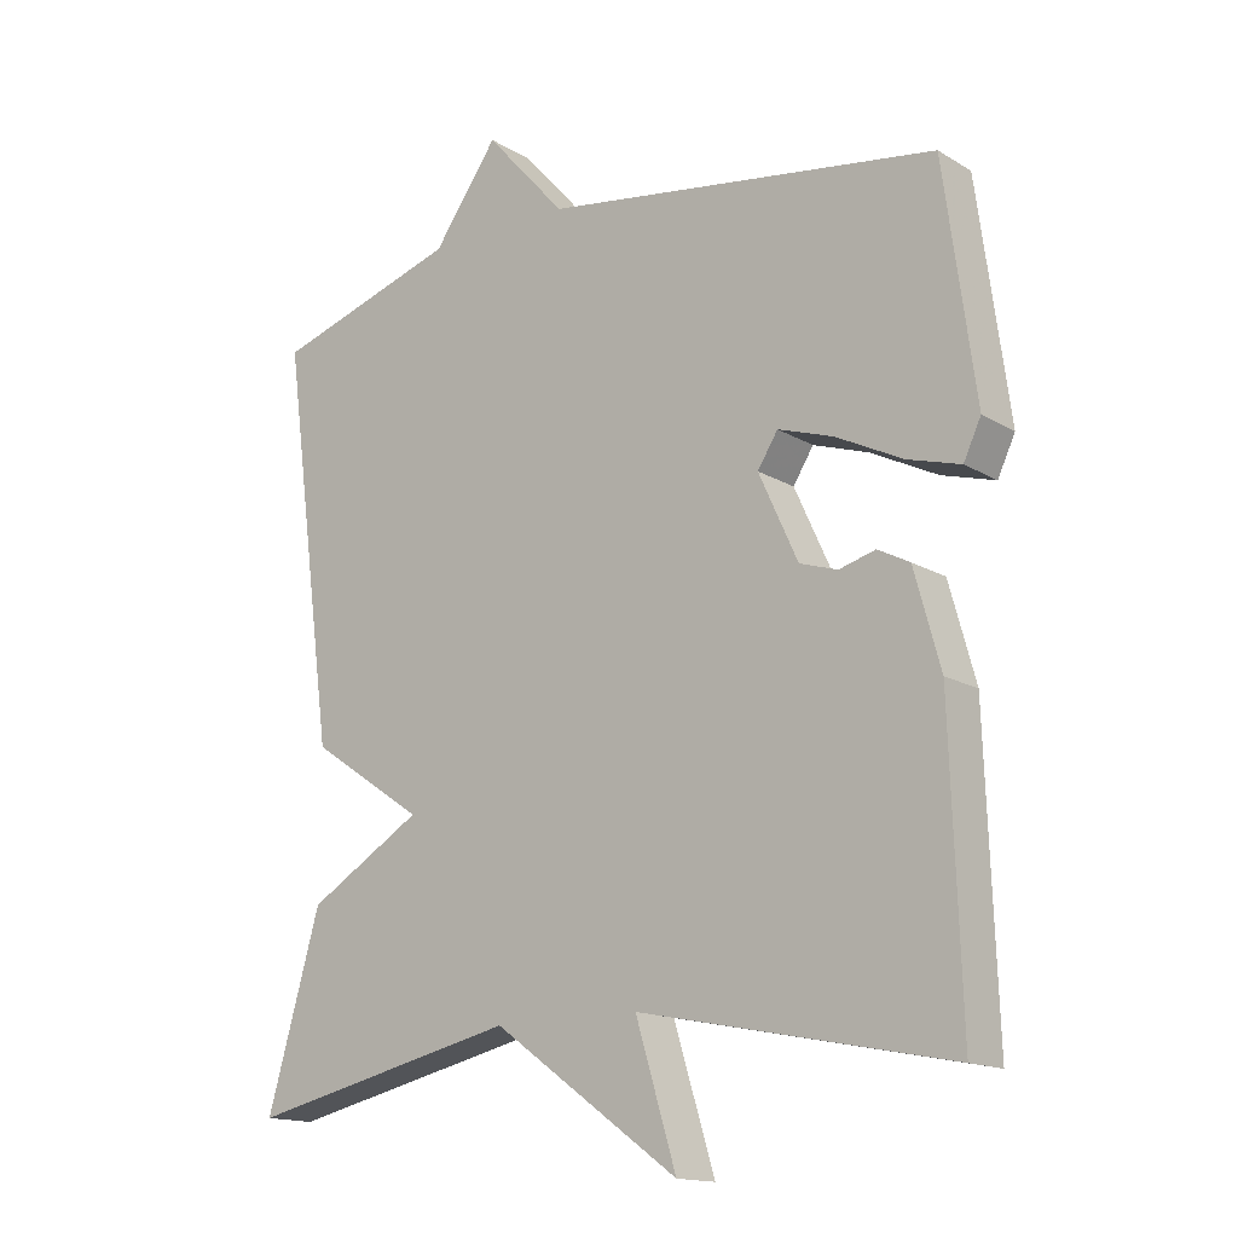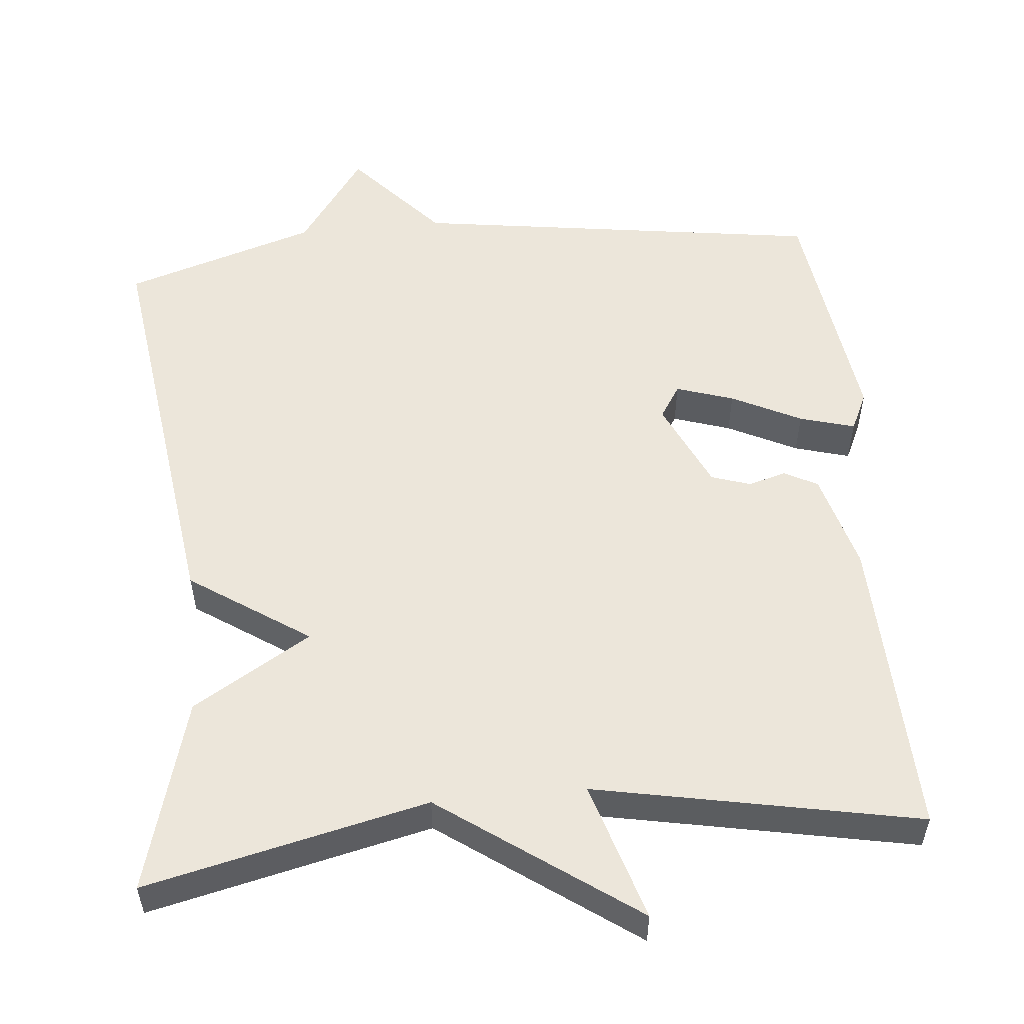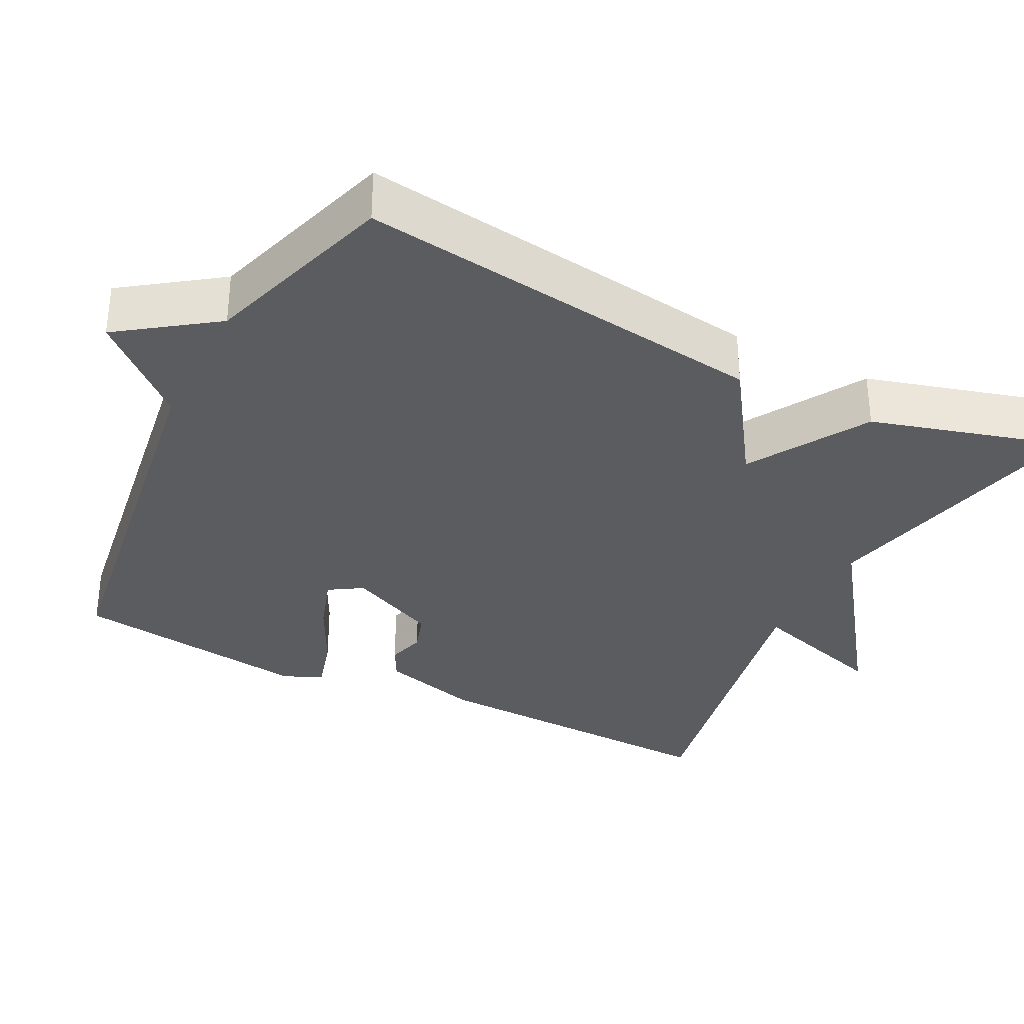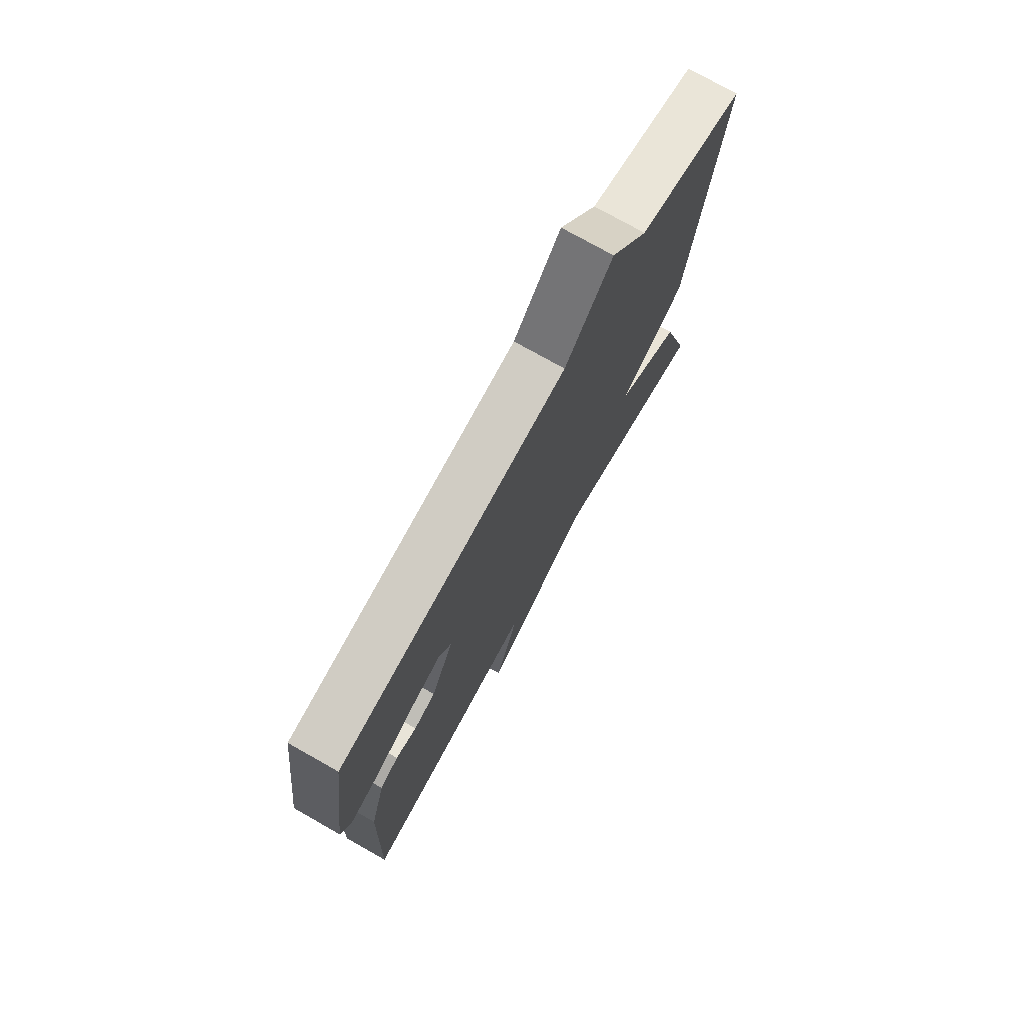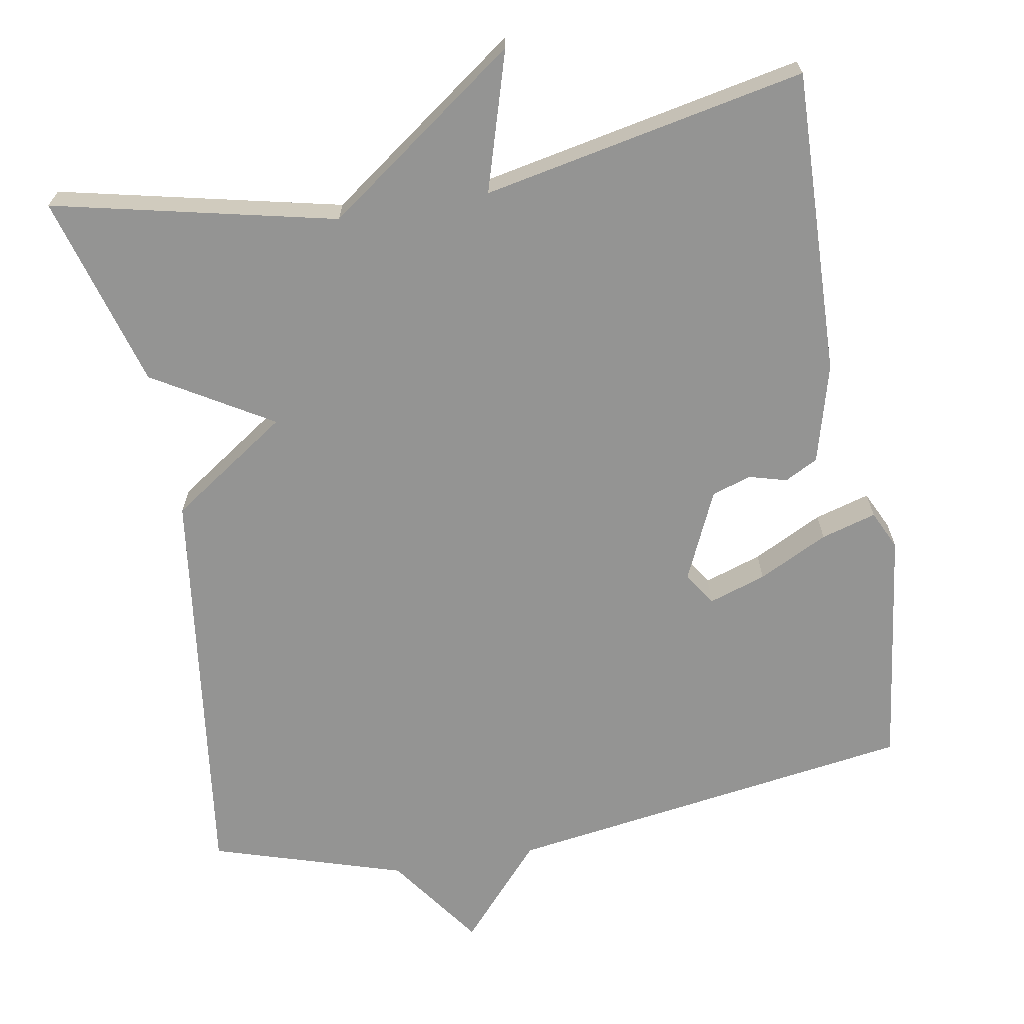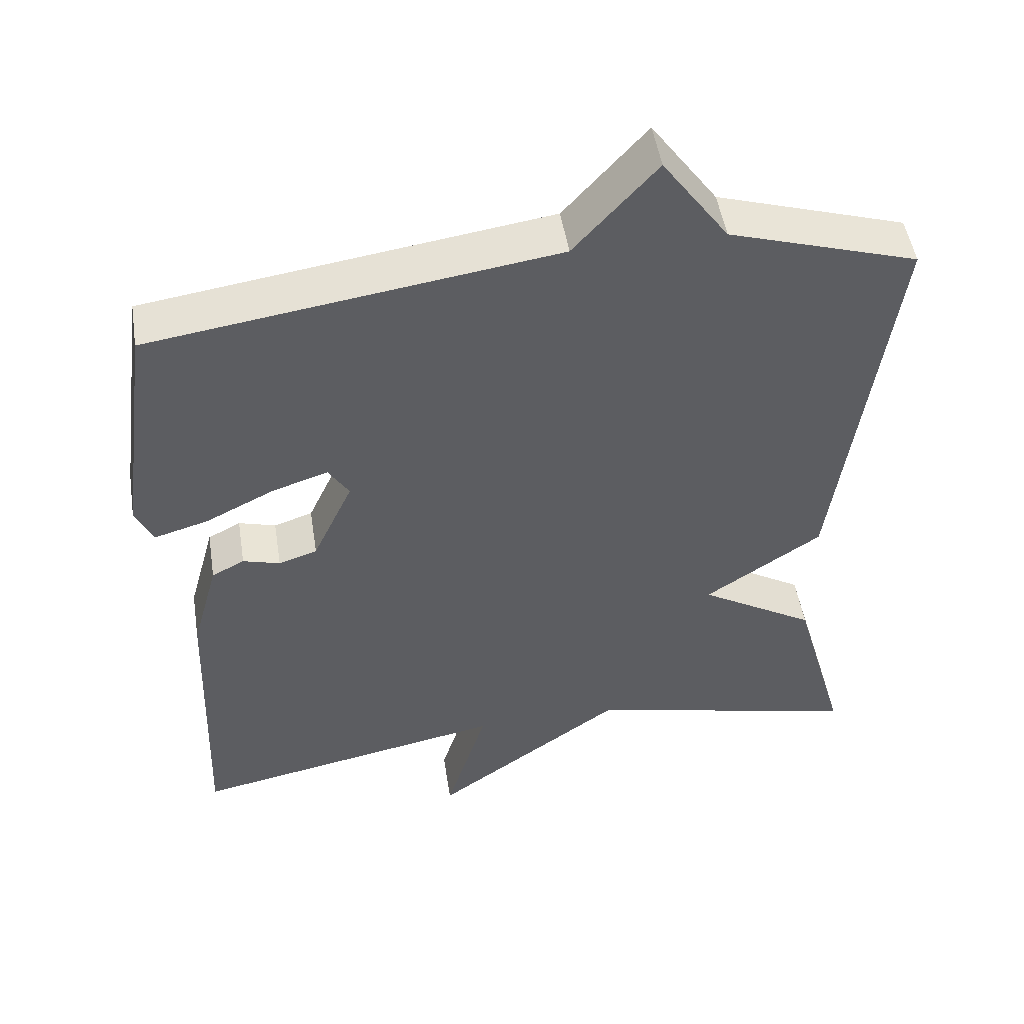
<metadata>
{"format":"obj","ext":"obj","renderer":"f3d","projection":"perspective","resolution":1024,"background":"white","views":[{"elev":-15.3,"azim":-141.3,"up":"+Z"},{"elev":54.3,"azim":174.5,"up":"+Y"},{"elev":-33.6,"azim":63.1,"up":"+Y"},{"elev":75.4,"azim":-60.5,"up":"+Z"},{"elev":-67.0,"azim":-169.9,"up":"+Y"},{"elev":49.7,"azim":-8.9,"up":"+Z"}]}
</metadata>
<code>
v 0.5 0.07 0.5
v 0.427 0.07 -0.044
v 0.27 0.07 -0.15
v 0.427 0.07 -0.244
v 0.5 0.07 -0.5
v 0.127 0.07 -0.415
v -0.129 0.07 -0.599
v -0.073 0.07 -0.415
v -0.5 0.07 -0.5
v -0.486 0.07 -0.096
v -0.45 0.07 0.035
v -0.406 0.07 0.058
v -0.356 0.07 0.044
v -0.304 0.07 0.061
v -0.25 0.07 0.179
v -0.278 0.07 0.223
v -0.354 0.07 0.198
v -0.446 0.07 0.152
v -0.519 0.07 0.131
v -0.543 0.07 0.182
v -0.5 0.07 0.5
v 0.045 0.07 0.58
v 0.156 0.07 0.705
v 0.245 0.07 0.58
v 0.5 0 0.5
v 0.427 0 -0.044
v 0.27 0 -0.15
v 0.427 0 -0.244
v 0.5 0 -0.5
v 0.127 0 -0.415
v -0.129 0 -0.599
v -0.073 0 -0.415
v -0.5 0 -0.5
v -0.486 0 -0.096
v -0.45 0 0.035
v -0.406 0 0.058
v -0.356 0 0.044
v -0.304 0 0.061
v -0.25 0 0.179
v -0.278 0 0.223
v -0.354 0 0.198
v -0.446 0 0.152
v -0.519 0 0.131
v -0.543 0 0.182
v -0.5 0 0.5
v 0.045 0 0.58
v 0.156 0 0.705
v 0.245 0 0.58
f 22 23 24
f 21 22 24
f 20 21 24
f 19 20 24
f 18 19 24
f 17 18 24
f 16 17 24 1
f 1 2 3
f 16 1 3
f 15 16 3
f 14 15 3
f 4 5 6
f 3 4 6
f 14 3 6
f 13 14 6
f 11 12 13
f 10 11 13
f 9 10 13
f 8 9 13
f 8 13 6
f 6 7 8
f 48 47 46
f 48 46 45
f 48 45 44
f 48 44 43
f 48 43 42
f 48 42 41
f 25 48 41 40
f 27 26 25
f 27 25 40
f 27 40 39
f 27 39 38
f 30 29 28
f 30 28 27
f 30 27 38
f 30 38 37
f 37 36 35
f 37 35 34
f 37 34 33
f 37 33 32
f 30 37 32
f 32 31 30
f 1 25 26 2
f 2 26 27 3
f 3 27 28 4
f 4 28 29 5
f 5 29 30 6
f 6 30 31 7
f 7 31 32 8
f 8 32 33 9
f 9 33 34 10
f 10 34 35 11
f 11 35 36 12
f 12 36 37 13
f 13 37 38 14
f 14 38 39 15
f 15 39 40 16
f 16 40 41 17
f 17 41 42 18
f 18 42 43 19
f 19 43 44 20
f 20 44 45 21
f 21 45 46 22
f 22 46 47 23
f 23 47 48 24
f 24 48 25 1

</code>
